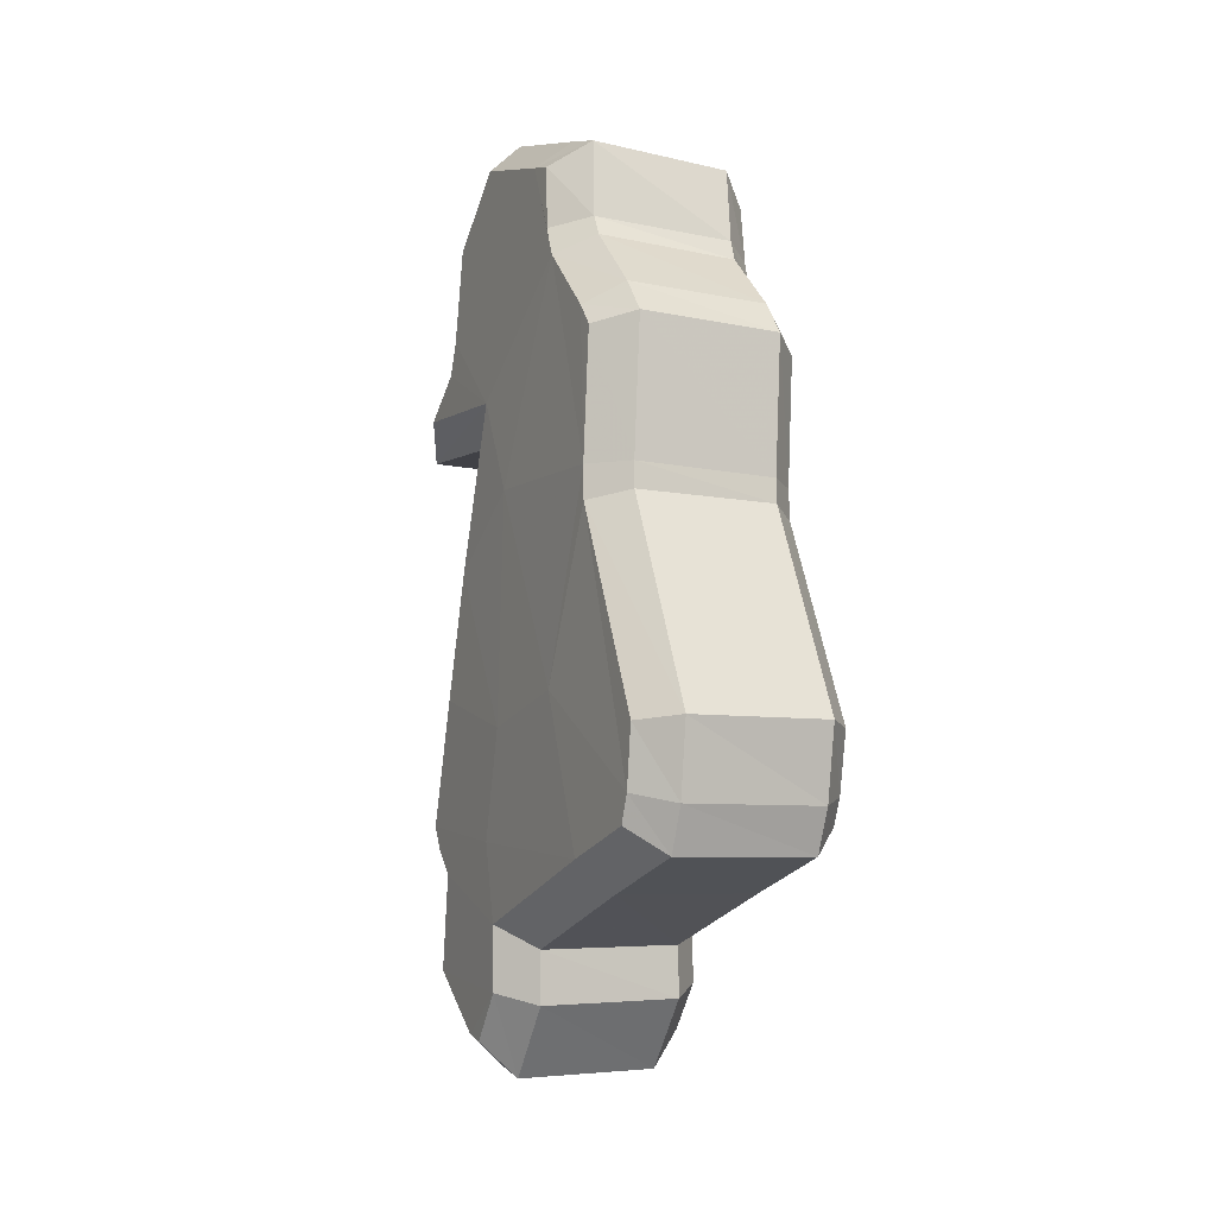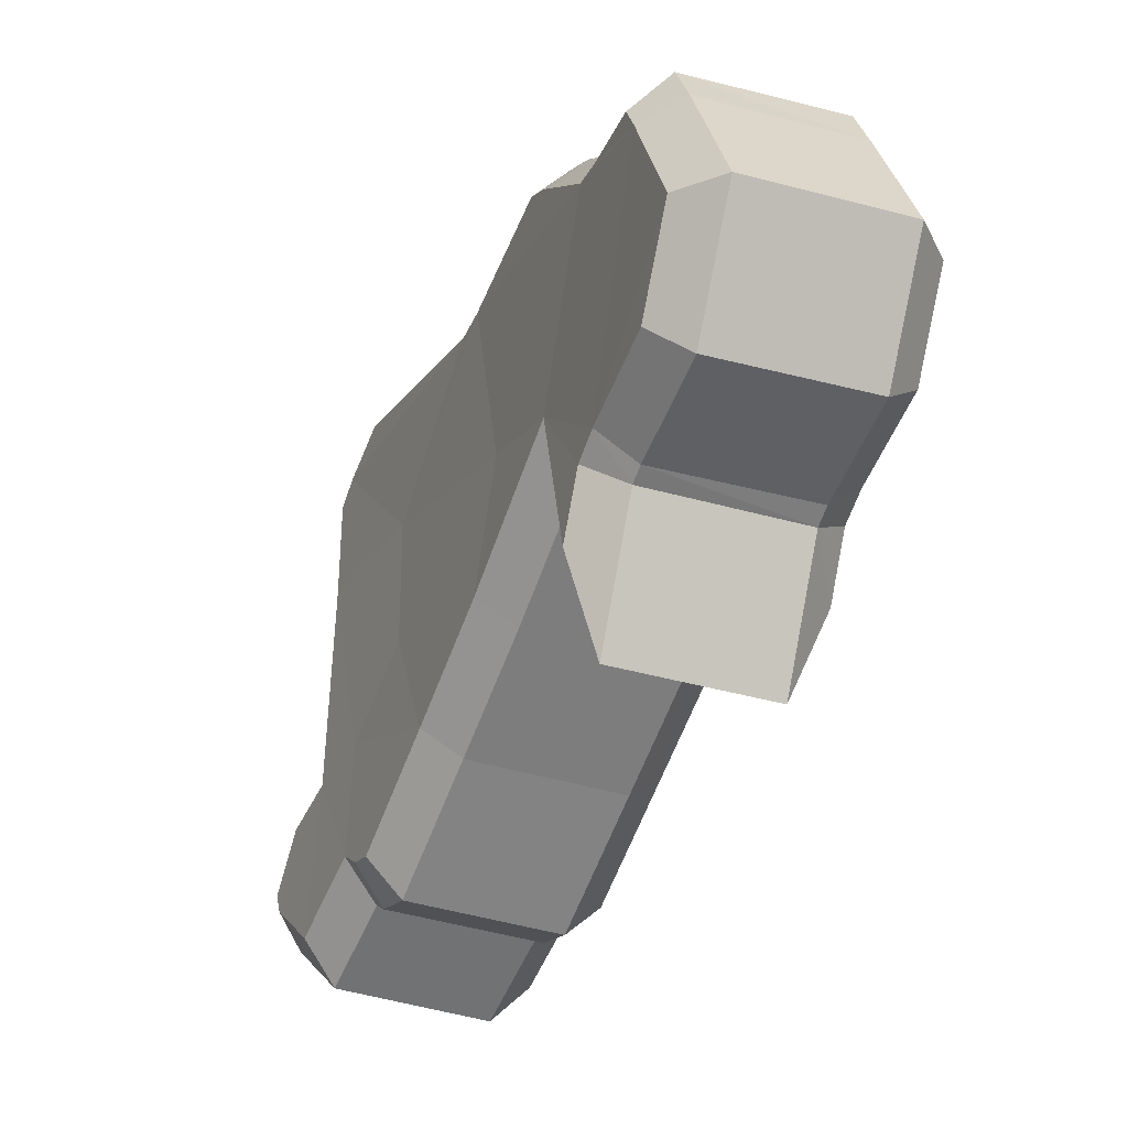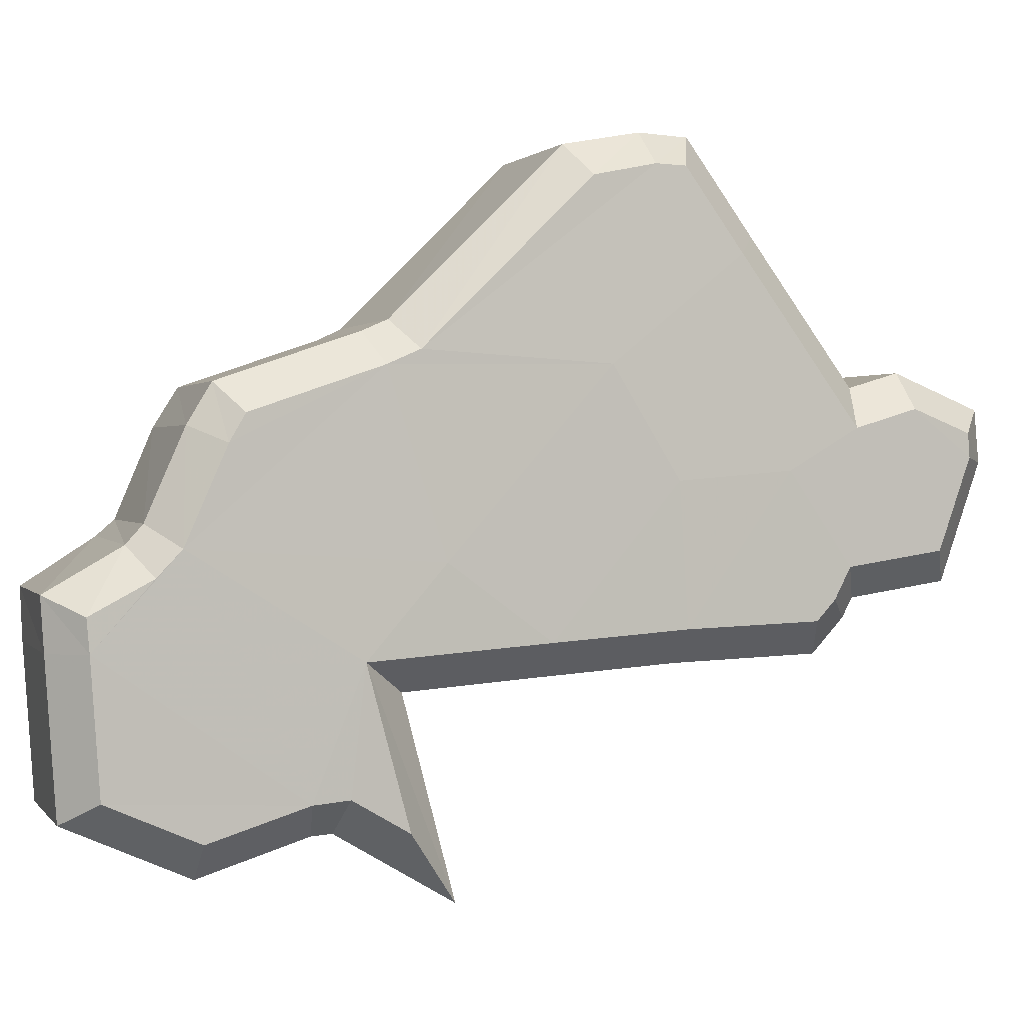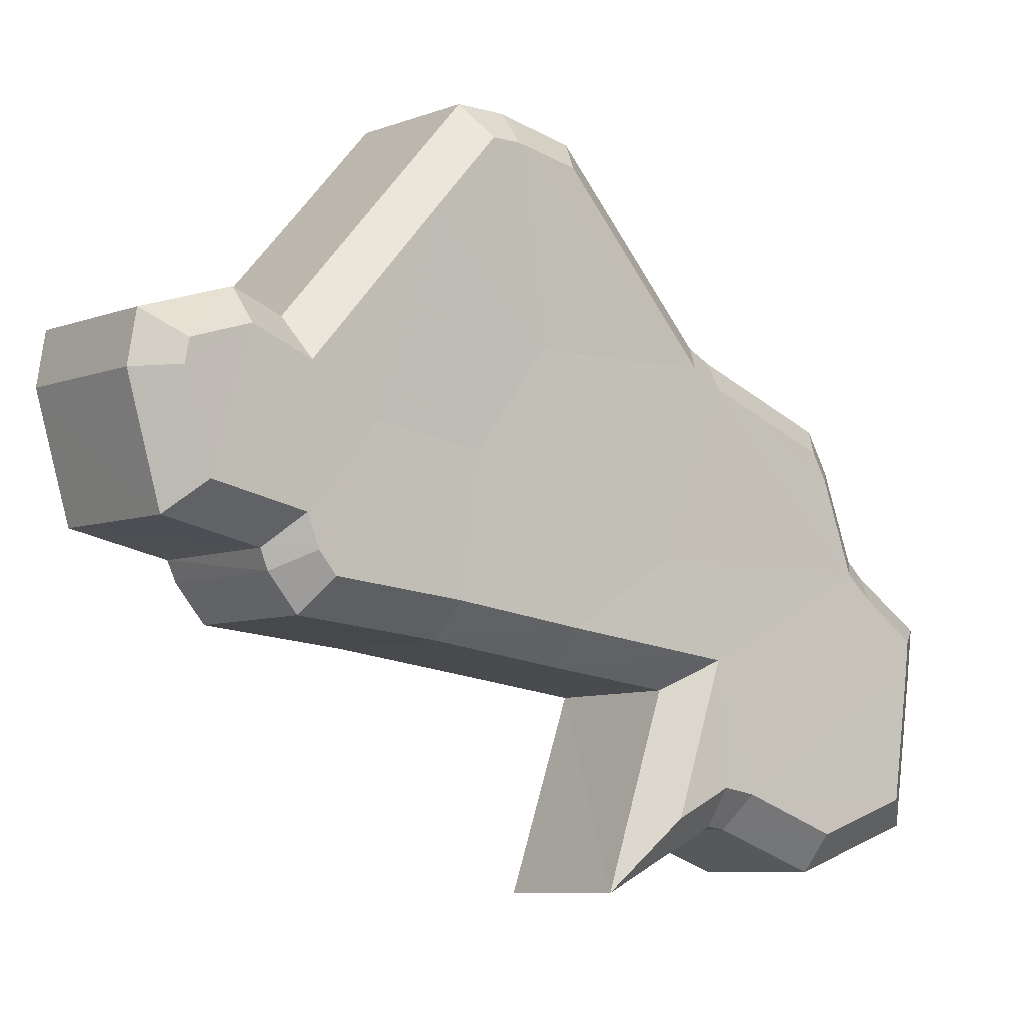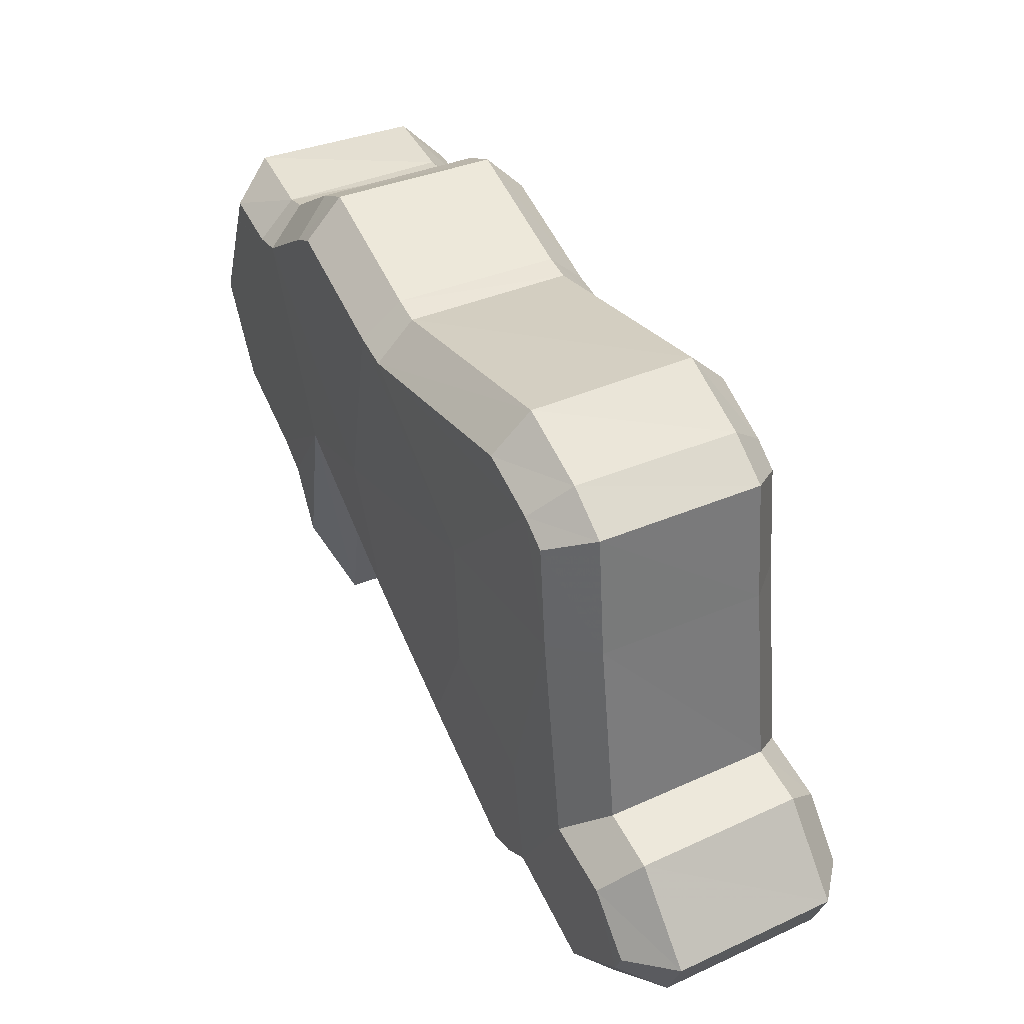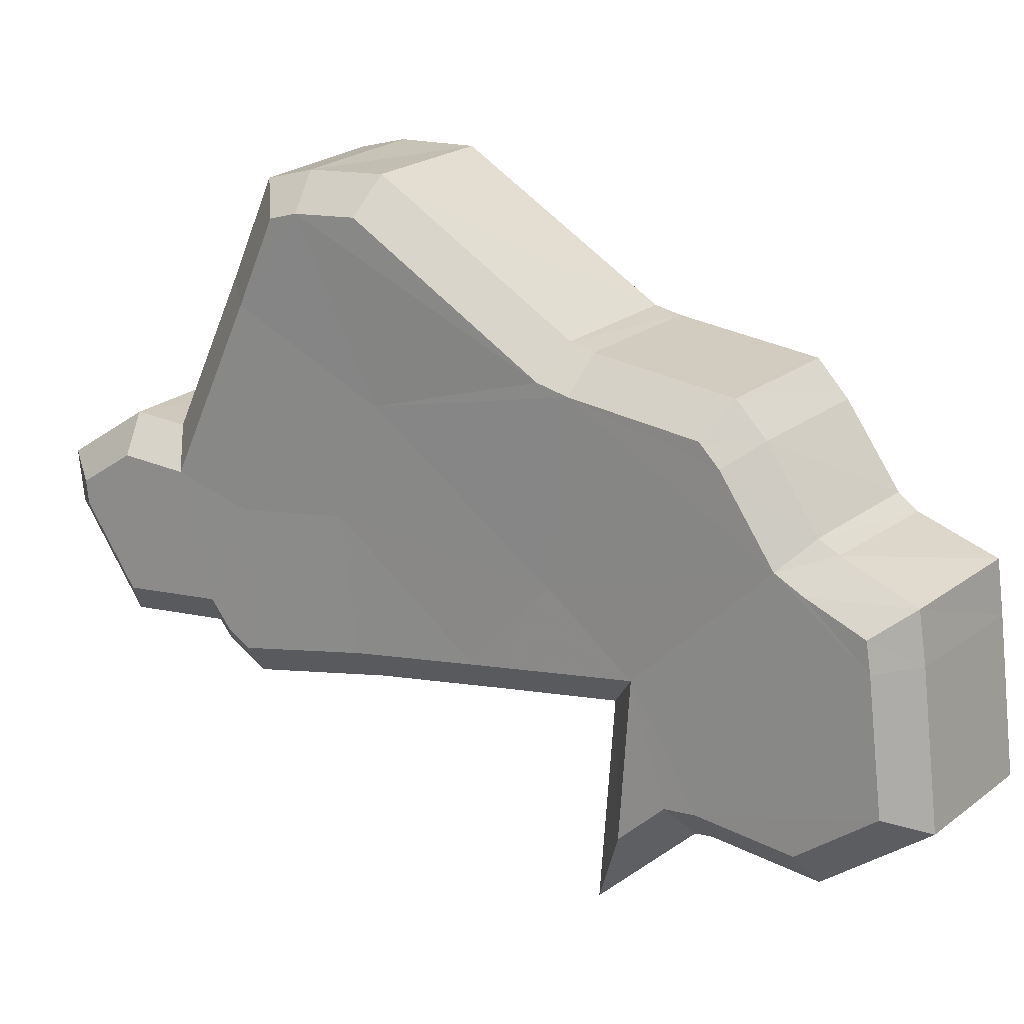
<metadata>
{"format":"obj","ext":"obj","renderer":"f3d","projection":"perspective","resolution":1024,"background":"white","views":[{"elev":7.7,"azim":166.9,"up":"+Z"},{"elev":-62.4,"azim":-27.8,"up":"+Y"},{"elev":12.7,"azim":61.7,"up":"+Y"},{"elev":-20.5,"azim":-134.9,"up":"+Y"},{"elev":68.7,"azim":148.8,"up":"+Y"},{"elev":5.7,"azim":-64.1,"up":"+Y"}]}
</metadata>
<code>
o Burkina_Faso
v 0.6666 0.1195 0.08672
v 0.6657 0.1316 0.07429
v 0.6641 0.1267 0.09502
v 0.6602 0.1294 0.1159
v 0.6603 0.1425 0.09843
v 0.668 0.1195 0.0747
v 0.6668 0.1317 0.06395
v 0.6626 0.1497 0.06646
v 0.6654 0.1088 0.1078
v 0.6643 0.1195 0.1024
v 0.6602 0.122 0.1238
v 0.6593 0.1372 0.1116
v 0.6695 0.1237 0.05001
v 0.6683 0.1314 0.04618
v 0.667 0.1359 0.05128
v 0.6689 0.1232 0.05903
v 0.6668 0.1347 0.0572
v 0.6671 0.1056 0.09998
v 0.6659 0.1088 0.1046
v 0.6601 0.1573 0.07352
v 0.6596 0.1566 0.07917
v 0.6605 0.1435 0.09546
v 0.6642 0.1066 0.1165
v 0.6622 0.1106 0.124
v 0.6694 0.1189 0.06262
v 0.6602 0.1273 0.1183
v 0.6631 0.1414 0.07924
v 0.6679 0.1334 0.04611
v 0.6591 0.1394 0.11
v 0.6692 0.1206 0.06074
v 0.6604 0.1571 0.07082
v 0.6596 0.1248 0.1238
v 0.6448 0.1229 0.09225
v 0.6464 0.1277 0.0721
v 0.6473 0.1158 0.08422
v 0.6411 0.1386 0.09562
v 0.641 0.1257 0.1128
v 0.6475 0.1277 0.06206
v 0.6487 0.1158 0.07253
v 0.6434 0.1454 0.06438
v 0.6451 0.1159 0.09935
v 0.6461 0.1053 0.1045
v 0.641 0.1184 0.1204
v 0.6401 0.1334 0.1087
v 0.6477 0.132 0.04976
v 0.649 0.1275 0.04468
v 0.6502 0.1199 0.04845
v 0.6475 0.1308 0.05551
v 0.6496 0.1194 0.05726
v 0.6466 0.1054 0.1016
v 0.6478 0.1022 0.09712
v 0.6412 0.1396 0.09287
v 0.6403 0.1526 0.07697
v 0.6409 0.1529 0.07128
v 0.643 0.1071 0.1207
v 0.645 0.1031 0.1131
v 0.65 0.1152 0.06066
v 0.6409 0.124 0.1152
v 0.6439 0.1372 0.0769
v 0.6486 0.1295 0.04467
v 0.6399 0.1355 0.107
v 0.6499 0.1168 0.05879
v 0.6413 0.1526 0.06869
v 0.6405 0.1211 0.1203
v 0.6554 0.1381 0.1136
v 0.6563 0.1308 0.1177
v 0.6423 0.1356 0.1116
v 0.6431 0.1283 0.1155
v 0.6671 0.1202 0.04782
v 0.6655 0.1301 0.0429
v 0.6538 0.1176 0.04676
v 0.6523 0.1274 0.04188
v 0.6665 0.1197 0.05698
v 0.6532 0.1171 0.05577
v 0.6657 0.09841 0.09536
v 0.6623 0.1159 0.09839
v 0.6525 0.09611 0.09341
v 0.6491 0.1134 0.09628
v 0.6631 0.1052 0.1051
v 0.6499 0.1029 0.103
v 0.6563 0.1596 0.07297
v 0.6557 0.1589 0.07993
v 0.6431 0.1566 0.07143
v 0.6425 0.1561 0.07842
v 0.6566 0.1455 0.09654
v 0.6434 0.1428 0.09476
v 0.6616 0.1028 0.1164
v 0.6628 0.1052 0.1069
v 0.6485 0.1004 0.1141
v 0.6497 0.1028 0.1046
v 0.6588 0.1082 0.1265
v 0.6457 0.1058 0.1242
v 0.6563 0.1293 0.1193
v 0.6431 0.127 0.1172
v 0.6632 0.1384 0.05059
v 0.663 0.1375 0.05541
v 0.65 0.1357 0.04955
v 0.6498 0.1347 0.05425
v 0.6654 0.1159 0.07448
v 0.6669 0.1153 0.06126
v 0.6522 0.1133 0.073
v 0.6536 0.1128 0.05993
v 0.664 0.1159 0.08639
v 0.6508 0.1134 0.08468
v 0.6646 0.1346 0.04283
v 0.6513 0.1319 0.04185
v 0.6564 0.1447 0.09884
v 0.6433 0.142 0.09692
v 0.6551 0.1414 0.1112
v 0.642 0.1387 0.1092
v 0.6667 0.1181 0.05808
v 0.6534 0.1155 0.05674
v 0.6594 0.1506 0.06351
v 0.6569 0.1591 0.06857
v 0.6462 0.1476 0.06209
v 0.6437 0.156 0.06711
v 0.6556 0.1259 0.1261
v 0.6425 0.1234 0.1237
v 0.6565 0.1214 0.1262
v 0.6434 0.119 0.1239
f 1 2 3
f 4 3 5
f 6 7 2
f 7 8 2
f 9 10 4
f 9 4 11
f 4 5 12
f 13 14 15
f 16 13 17
f 18 10 19
f 20 21 22
f 23 9 24
f 7 25 16
f 4 26 11
f 13 15 17
f 27 20 22
f 3 27 5
f 6 25 7
f 3 10 1
f 10 3 4
f 14 28 15
f 19 10 9
f 5 27 22
f 5 29 12
f 27 8 20
f 2 8 27
f 2 27 3
f 1 6 2
f 30 16 25
f 20 8 31
f 26 32 11
f 16 17 7
f 7 17 8
f 24 9 11
f 33 34 35
f 36 33 37
f 34 38 39
f 34 40 38
f 37 41 42
f 43 37 42
f 44 36 37
f 45 46 47
f 48 47 49
f 50 41 51
f 52 53 54
f 55 42 56
f 49 57 38
f 43 58 37
f 48 45 47
f 52 54 59
f 36 59 33
f 38 57 39
f 35 41 33
f 37 33 41
f 45 60 46
f 42 41 50
f 52 59 36
f 44 61 36
f 54 40 59
f 59 40 34
f 33 59 34
f 34 39 35
f 57 49 62
f 63 40 54
f 43 64 58
f 38 48 49
f 40 48 38
f 43 42 55
f 65 66 4 12
f 67 68 66 65
f 44 37 68 67
f 69 70 14 13
f 71 72 70 69
f 47 46 72 71
f 73 69 13 16
f 74 71 69 73
f 49 47 71 74
f 75 76 10 18
f 77 78 76 75
f 51 41 78 77
f 79 75 18 19
f 80 77 75 79
f 50 51 77 80
f 81 82 21 20
f 83 84 82 81
f 54 53 84 83
f 82 85 22 21
f 84 86 85 82
f 53 52 86 84
f 87 88 9 23
f 89 90 88 87
f 56 42 90 89
f 91 87 23 24
f 92 89 87 91
f 55 56 89 92
f 66 93 26 4
f 68 94 93 66
f 37 58 94 68
f 95 96 17 15
f 97 98 96 95
f 45 48 98 97
f 99 100 25 6
f 101 102 100 99
f 39 57 102 101
f 76 103 1 10
f 78 104 103 76
f 41 35 104 78
f 70 105 28 14
f 72 106 105 70
f 46 60 106 72
f 105 95 15 28
f 106 97 95 105
f 60 45 97 106
f 88 79 19 9
f 90 80 79 88
f 42 50 80 90
f 85 107 5 22
f 86 108 107 85
f 52 36 108 86
f 107 109 29 5
f 108 110 109 107
f 36 61 110 108
f 109 65 12 29
f 110 67 65 109
f 61 44 67 110
f 103 99 6 1
f 104 101 99 103
f 35 39 101 104
f 111 73 16 30
f 112 74 73 111
f 62 49 74 112
f 100 111 30 25
f 102 112 111 100
f 57 62 112 102
f 113 114 31 8
f 115 116 114 113
f 40 63 116 115
f 114 81 20 31
f 116 83 81 114
f 63 54 83 116
f 93 117 32 26
f 94 118 117 93
f 58 64 118 94
f 117 119 11 32
f 118 120 119 117
f 64 43 120 118
f 96 113 8 17
f 98 115 113 96
f 48 40 115 98
f 119 91 24 11
f 120 92 91 119
f 43 55 92 120

</code>
